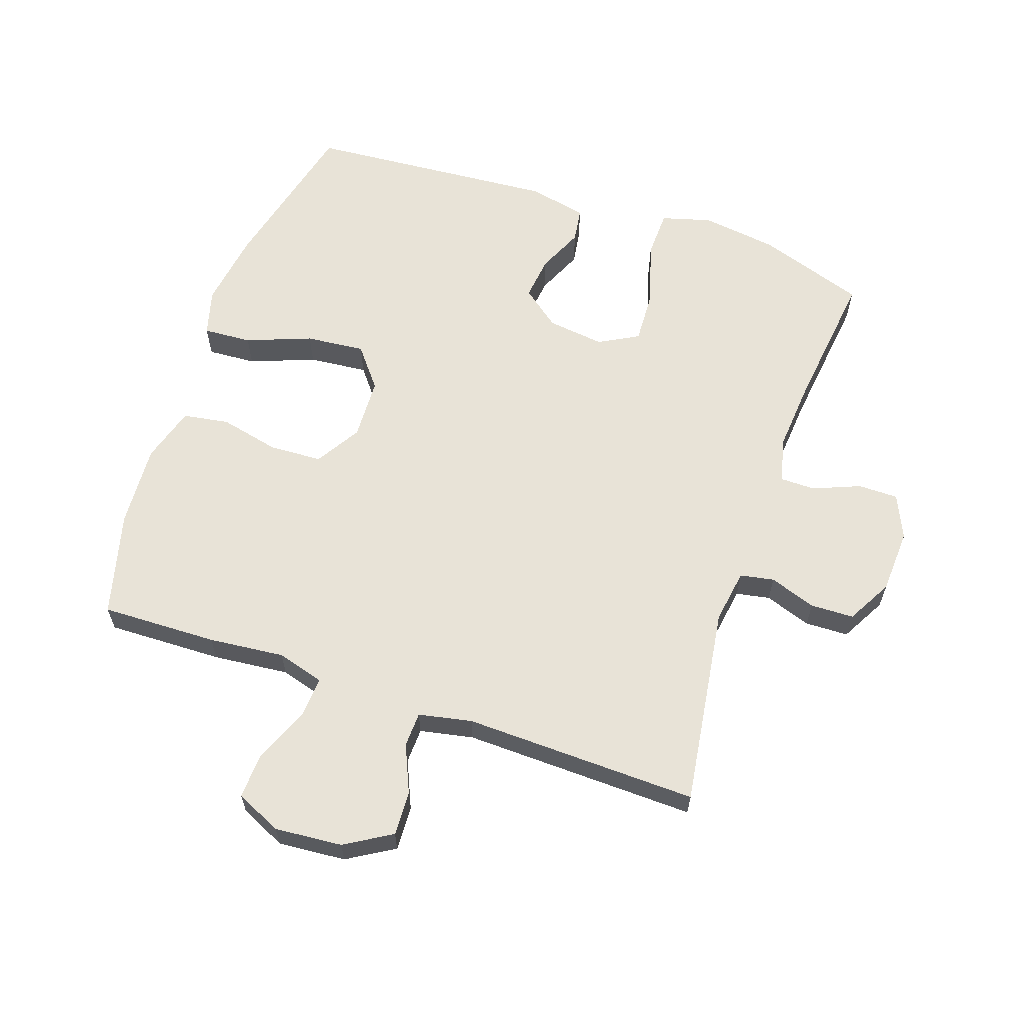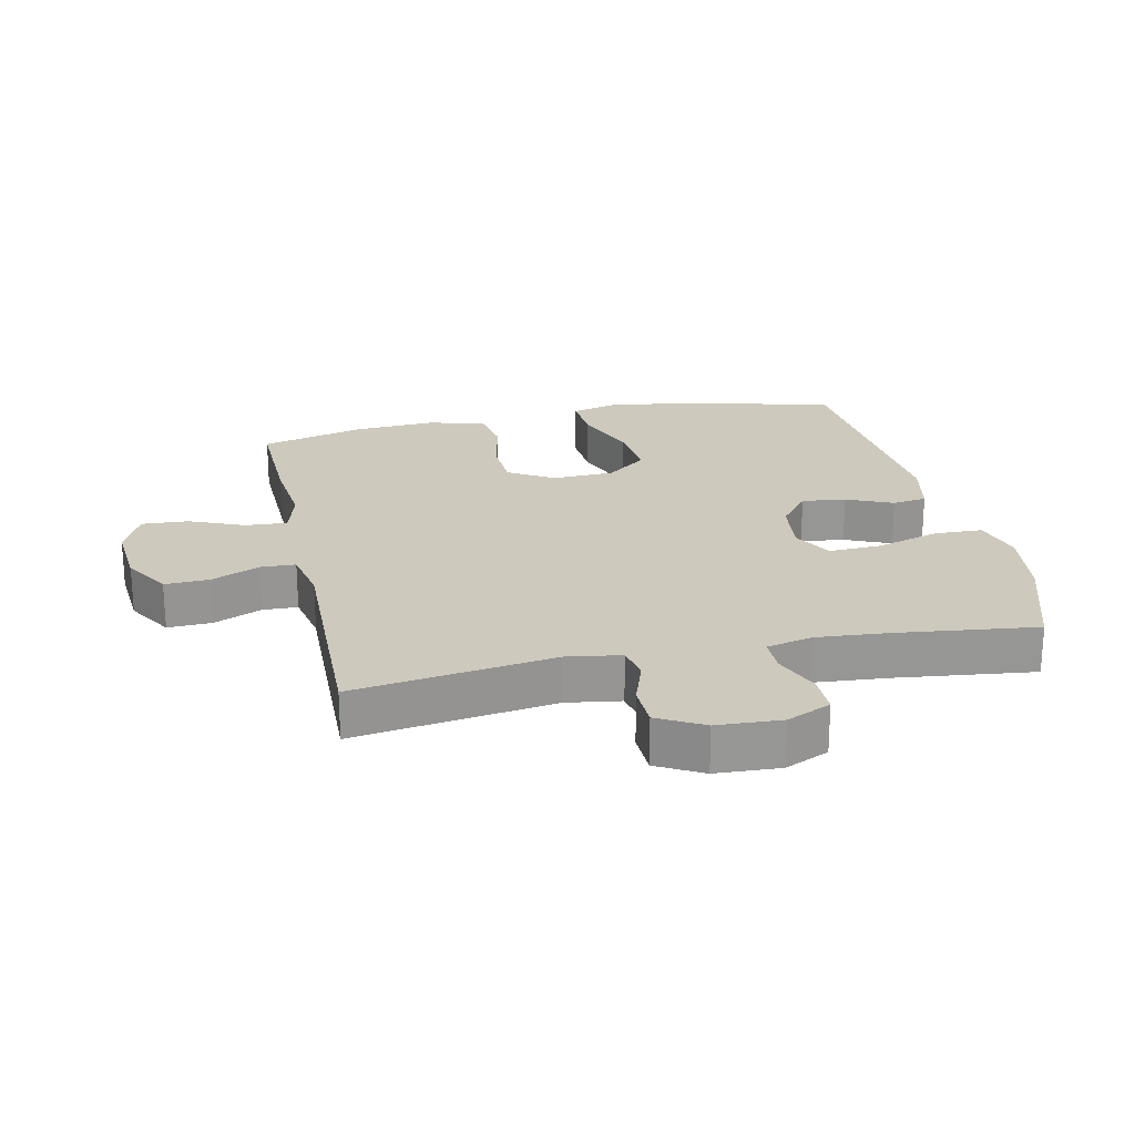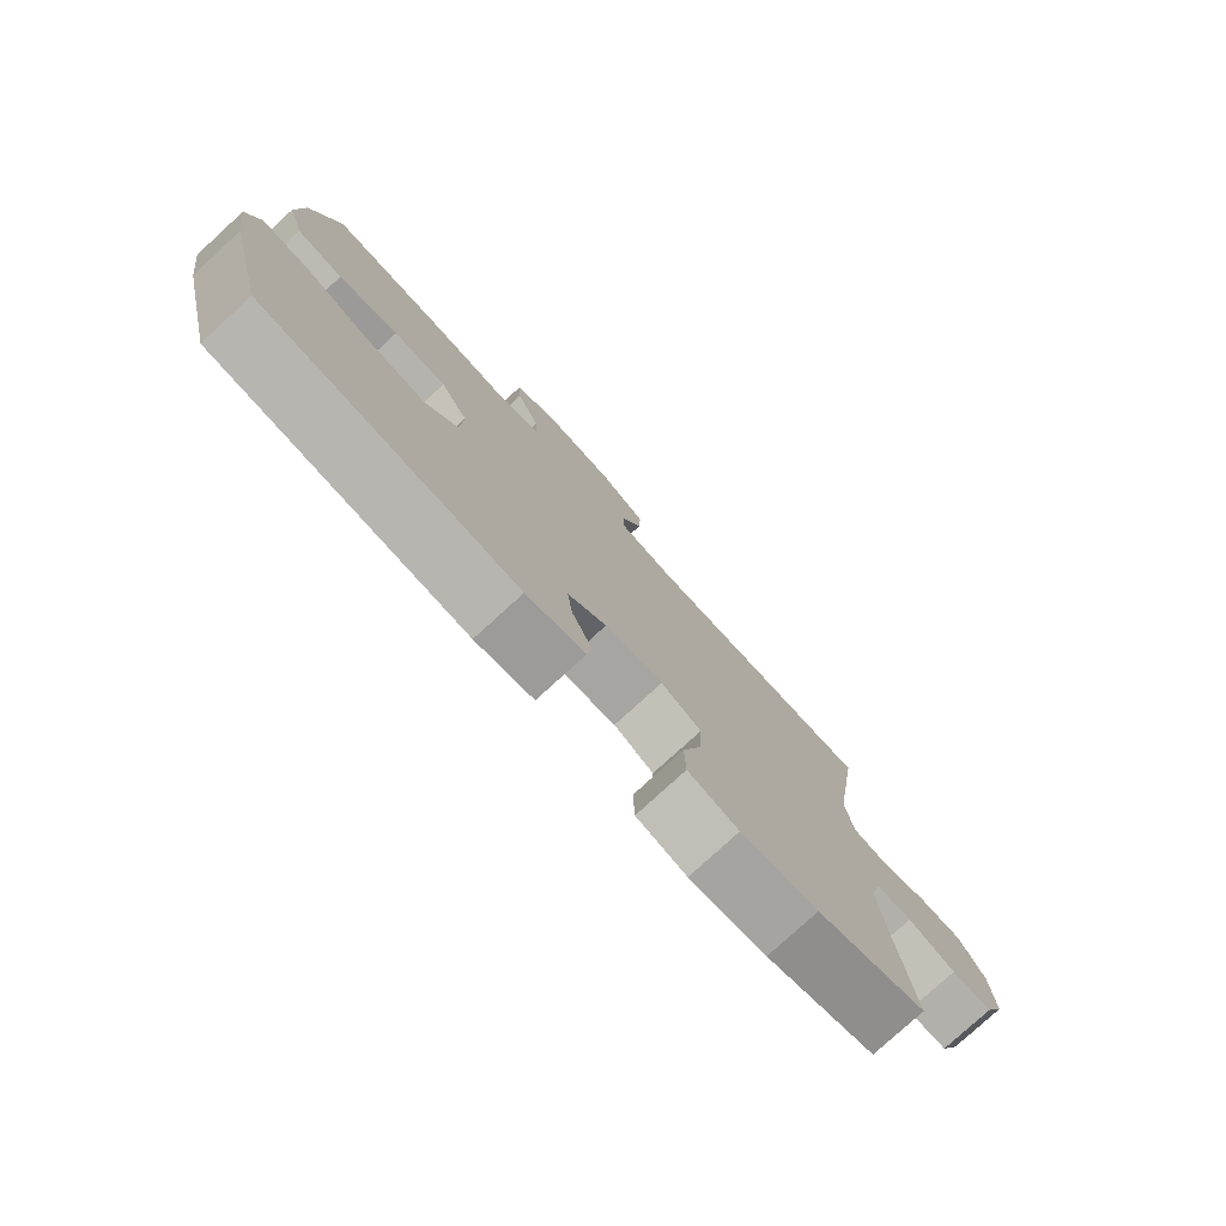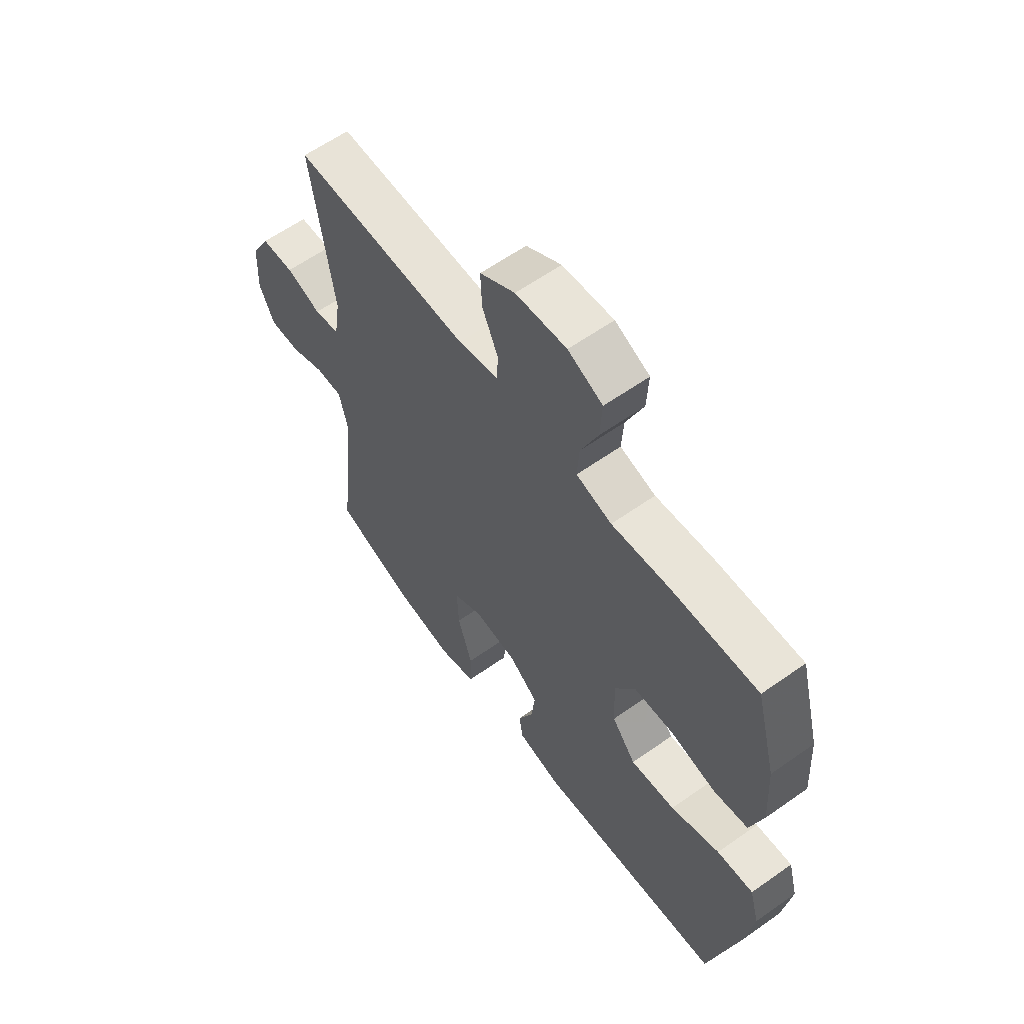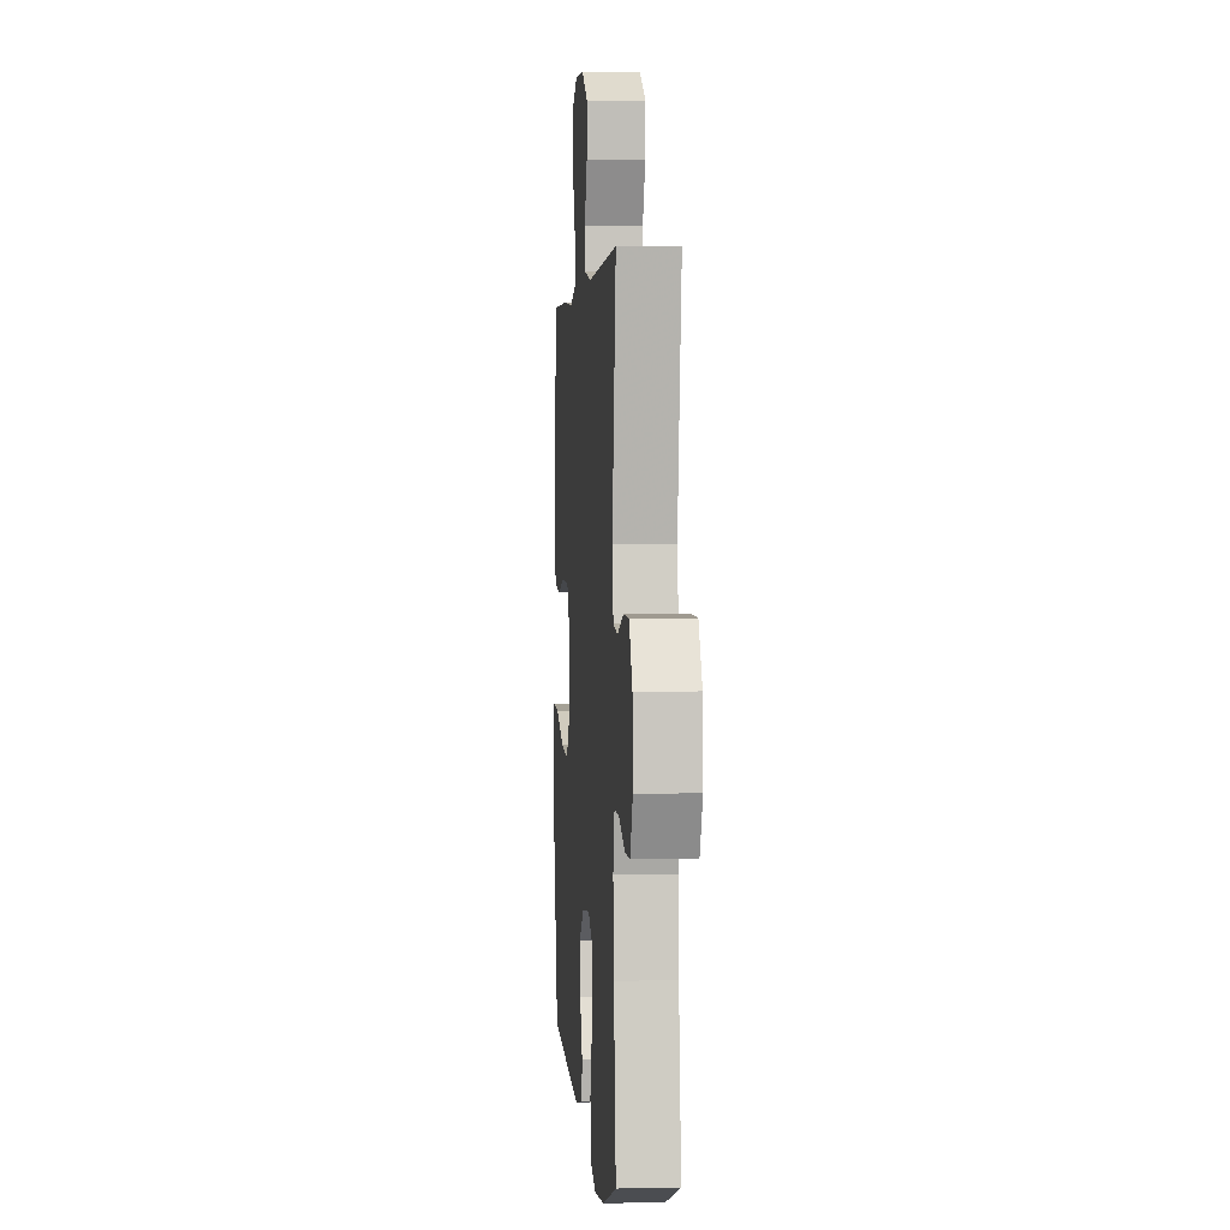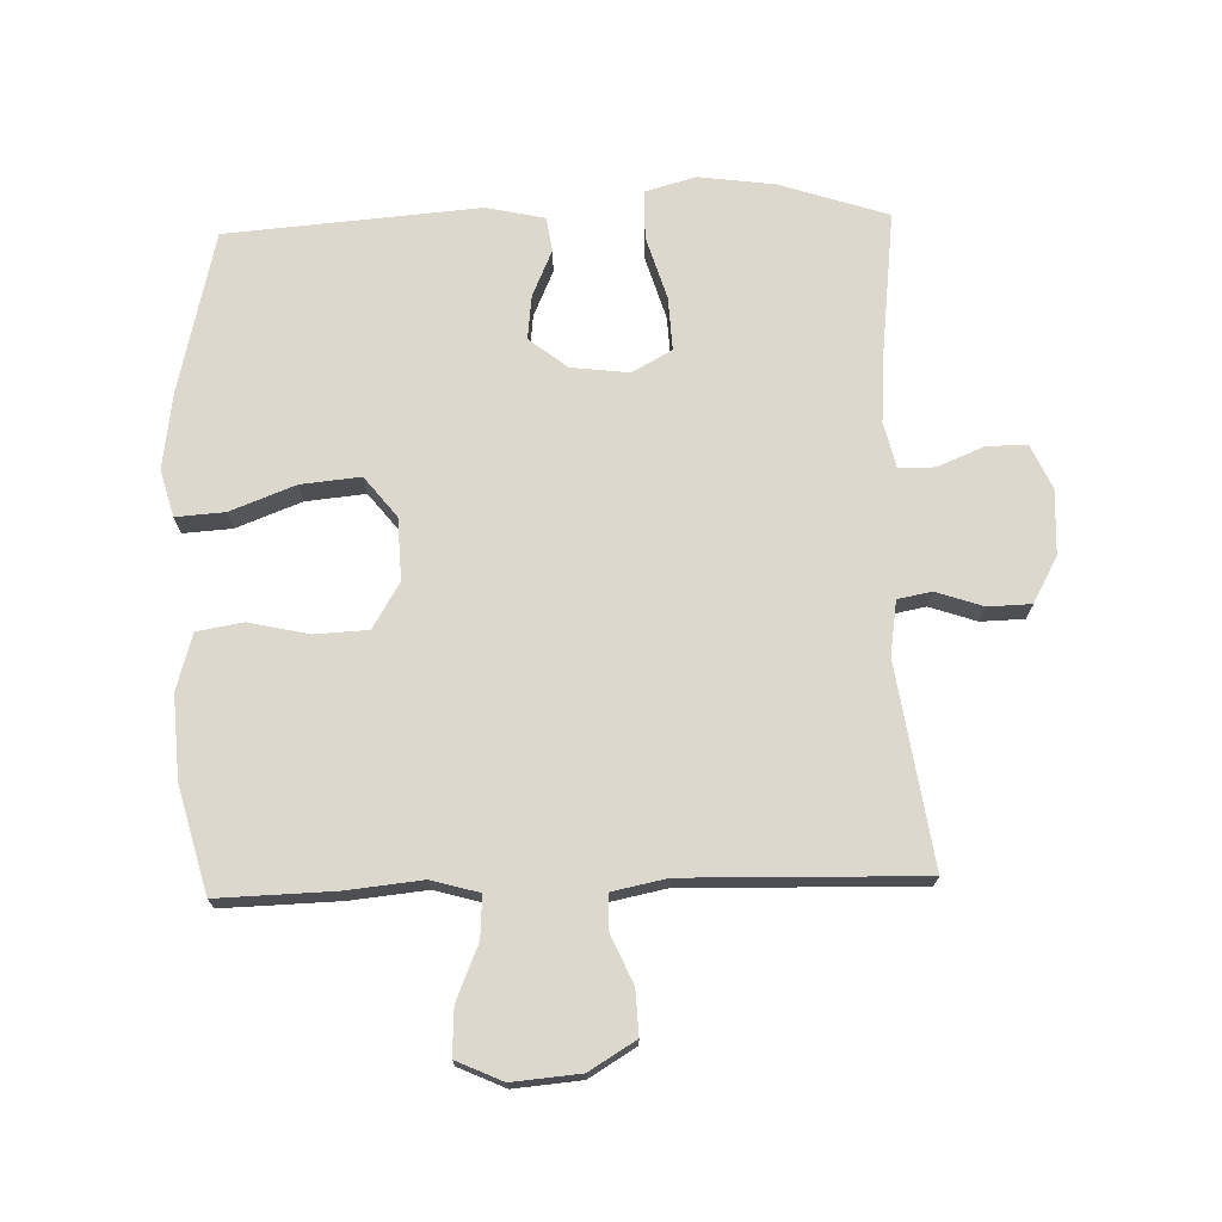
<metadata>
{"format":"obj","ext":"obj","renderer":"f3d","projection":"perspective","resolution":1024,"background":"white","views":[{"elev":62.1,"azim":19.0,"up":"+Y"},{"elev":22.7,"azim":77.8,"up":"+Y"},{"elev":-78.5,"azim":-47.5,"up":"+Z"},{"elev":60.9,"azim":-125.8,"up":"+Z"},{"elev":2.2,"azim":85.3,"up":"+Z"},{"elev":72.2,"azim":-1.8,"up":"+Y"}]}
</metadata>
<code>
v -0.5 0.07 0.5
v -0.318 0.07 0.495
v -0.199 0.07 0.483
v -0.125 0.07 0.504
v -0.129 0.07 0.569
v -0.165 0.07 0.655
v -0.169 0.07 0.728
v -0.097 0.07 0.761
v 0.009 0.07 0.752
v 0.082 0.07 0.708
v 0.079 0.07 0.638
v 0.046 0.07 0.563
v 0.048 0.07 0.508
v 0.132 0.07 0.491
v 0.5 0.07 0.5
v 0.454 0.07 0.186
v 0.467 0.07 0.101
v 0.52 0.07 0.091
v 0.593 0.07 0.116
v 0.661 0.07 0.114
v 0.7 0.07 0.043
v 0.705 0.07 -0.058
v 0.674 0.07 -0.127
v 0.611 0.07 -0.127
v 0.538 0.07 -0.097
v 0.482 0.07 -0.097
v 0.465 0.07 -0.169
v 0.474 0.07 -0.282
v 0.5 0.07 -0.5
v 0.331 0.07 -0.556
v 0.212 0.07 -0.572
v 0.134 0.07 -0.55
v 0.132 0.07 -0.475
v 0.162 0.07 -0.375
v 0.166 0.07 -0.292
v 0.104 0.07 -0.258
v 0.014 0.07 -0.269
v -0.046 0.07 -0.316
v -0.038 0.07 -0.385
v -0.006 0.07 -0.457
v -0.014 0.07 -0.511
v -0.105 0.07 -0.531
v -0.5 0.07 -0.5
v -0.561 0.07 -0.247
v -0.578 0.07 -0.128
v -0.558 0.07 -0.055
v -0.482 0.07 -0.06
v -0.38 0.07 -0.099
v -0.287 0.07 -0.108
v -0.237 0.07 -0.045
v -0.233 0.07 0.052
v -0.276 0.07 0.123
v -0.359 0.07 0.127
v -0.453 0.07 0.106
v -0.525 0.07 0.118
v -0.551 0.07 0.206
v -0.543 0.07 0.336
v -0.5 0 0.5
v -0.318 0 0.495
v -0.199 0 0.483
v -0.125 0 0.504
v -0.129 0 0.569
v -0.165 0 0.655
v -0.169 0 0.728
v -0.097 0 0.761
v 0.009 0 0.752
v 0.082 0 0.708
v 0.079 0 0.638
v 0.046 0 0.563
v 0.048 0 0.508
v 0.132 0 0.491
v 0.5 0 0.5
v 0.454 0 0.186
v 0.467 0 0.101
v 0.52 0 0.091
v 0.593 0 0.116
v 0.661 0 0.114
v 0.7 0 0.043
v 0.705 0 -0.058
v 0.674 0 -0.127
v 0.611 0 -0.127
v 0.538 0 -0.097
v 0.482 0 -0.097
v 0.465 0 -0.169
v 0.474 0 -0.282
v 0.5 0 -0.5
v 0.331 0 -0.556
v 0.212 0 -0.572
v 0.134 0 -0.55
v 0.132 0 -0.475
v 0.162 0 -0.375
v 0.166 0 -0.292
v 0.104 0 -0.258
v 0.014 0 -0.269
v -0.046 0 -0.316
v -0.038 0 -0.385
v -0.006 0 -0.457
v -0.014 0 -0.511
v -0.105 0 -0.531
v -0.5 0 -0.5
v -0.561 0 -0.247
v -0.578 0 -0.128
v -0.558 0 -0.055
v -0.482 0 -0.06
v -0.38 0 -0.099
v -0.287 0 -0.108
v -0.237 0 -0.045
v -0.233 0 0.052
v -0.276 0 0.123
v -0.359 0 0.127
v -0.453 0 0.106
v -0.525 0 0.118
v -0.551 0 0.206
v -0.543 0 0.336
f 53 54 55 56
f 52 53 56 57
f 45 46 47 48
f 45 48 49
f 44 45 49
f 43 44 49
f 42 43 49 50
f 39 40 41 42
f 38 39 42 50
f 31 32 33 34
f 31 34 35
f 28 29 30 31
f 27 28 31 35
f 26 27 35 36
f 22 23 24 25
f 22 25 26
f 21 22 26
f 18 19 20 21
f 17 18 21 26
f 16 17 26 36
f 14 15 16 36
f 9 10 11 12
f 9 12 13
f 8 9 13
f 5 6 7 8
f 4 5 8 13
f 3 4 13 14
f 52 57 1 2
f 51 52 2 3
f 37 38 50 51
f 36 37 51
f 3 14 36 51
f 113 112 111 110
f 114 113 110 109
f 105 104 103 102
f 106 105 102
f 106 102 101
f 106 101 100
f 107 106 100 99
f 99 98 97 96
f 107 99 96 95
f 91 90 89 88
f 92 91 88
f 88 87 86 85
f 92 88 85 84
f 93 92 84 83
f 82 81 80 79
f 83 82 79
f 83 79 78
f 78 77 76 75
f 83 78 75 74
f 93 83 74 73
f 93 73 72 71
f 69 68 67 66
f 70 69 66
f 70 66 65
f 65 64 63 62
f 70 65 62 61
f 71 70 61 60
f 59 58 114 109
f 60 59 109 108
f 108 107 95 94
f 108 94 93
f 108 93 71 60
f 1 58 59 2
f 2 59 60 3
f 3 60 61 4
f 4 61 62 5
f 5 62 63 6
f 6 63 64 7
f 7 64 65 8
f 8 65 66 9
f 9 66 67 10
f 10 67 68 11
f 11 68 69 12
f 12 69 70 13
f 13 70 71 14
f 14 71 72 15
f 15 72 73 16
f 16 73 74 17
f 17 74 75 18
f 18 75 76 19
f 19 76 77 20
f 20 77 78 21
f 21 78 79 22
f 22 79 80 23
f 23 80 81 24
f 24 81 82 25
f 25 82 83 26
f 26 83 84 27
f 27 84 85 28
f 28 85 86 29
f 29 86 87 30
f 30 87 88 31
f 31 88 89 32
f 32 89 90 33
f 33 90 91 34
f 34 91 92 35
f 35 92 93 36
f 36 93 94 37
f 37 94 95 38
f 38 95 96 39
f 39 96 97 40
f 40 97 98 41
f 41 98 99 42
f 42 99 100 43
f 43 100 101 44
f 44 101 102 45
f 45 102 103 46
f 46 103 104 47
f 47 104 105 48
f 48 105 106 49
f 49 106 107 50
f 50 107 108 51
f 51 108 109 52
f 52 109 110 53
f 53 110 111 54
f 54 111 112 55
f 55 112 113 56
f 56 113 114 57
f 57 114 58 1

</code>
